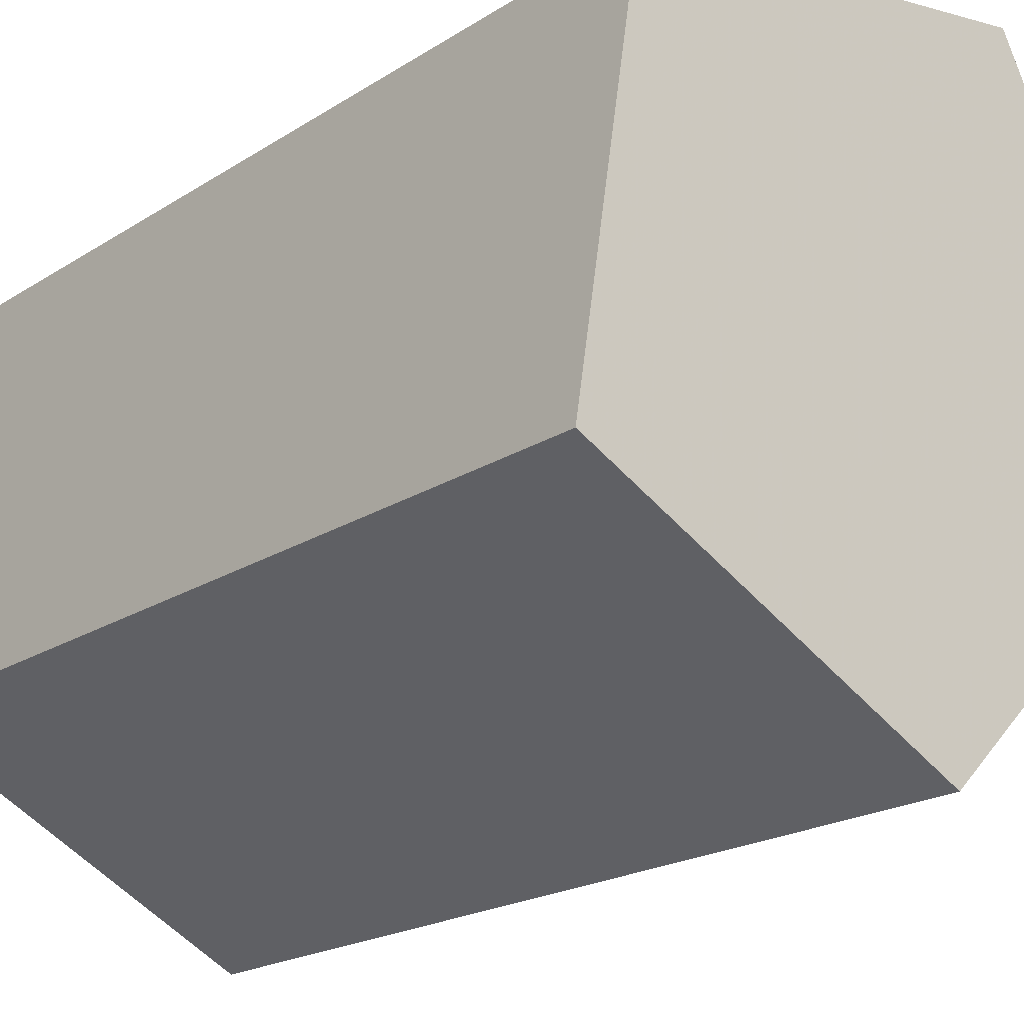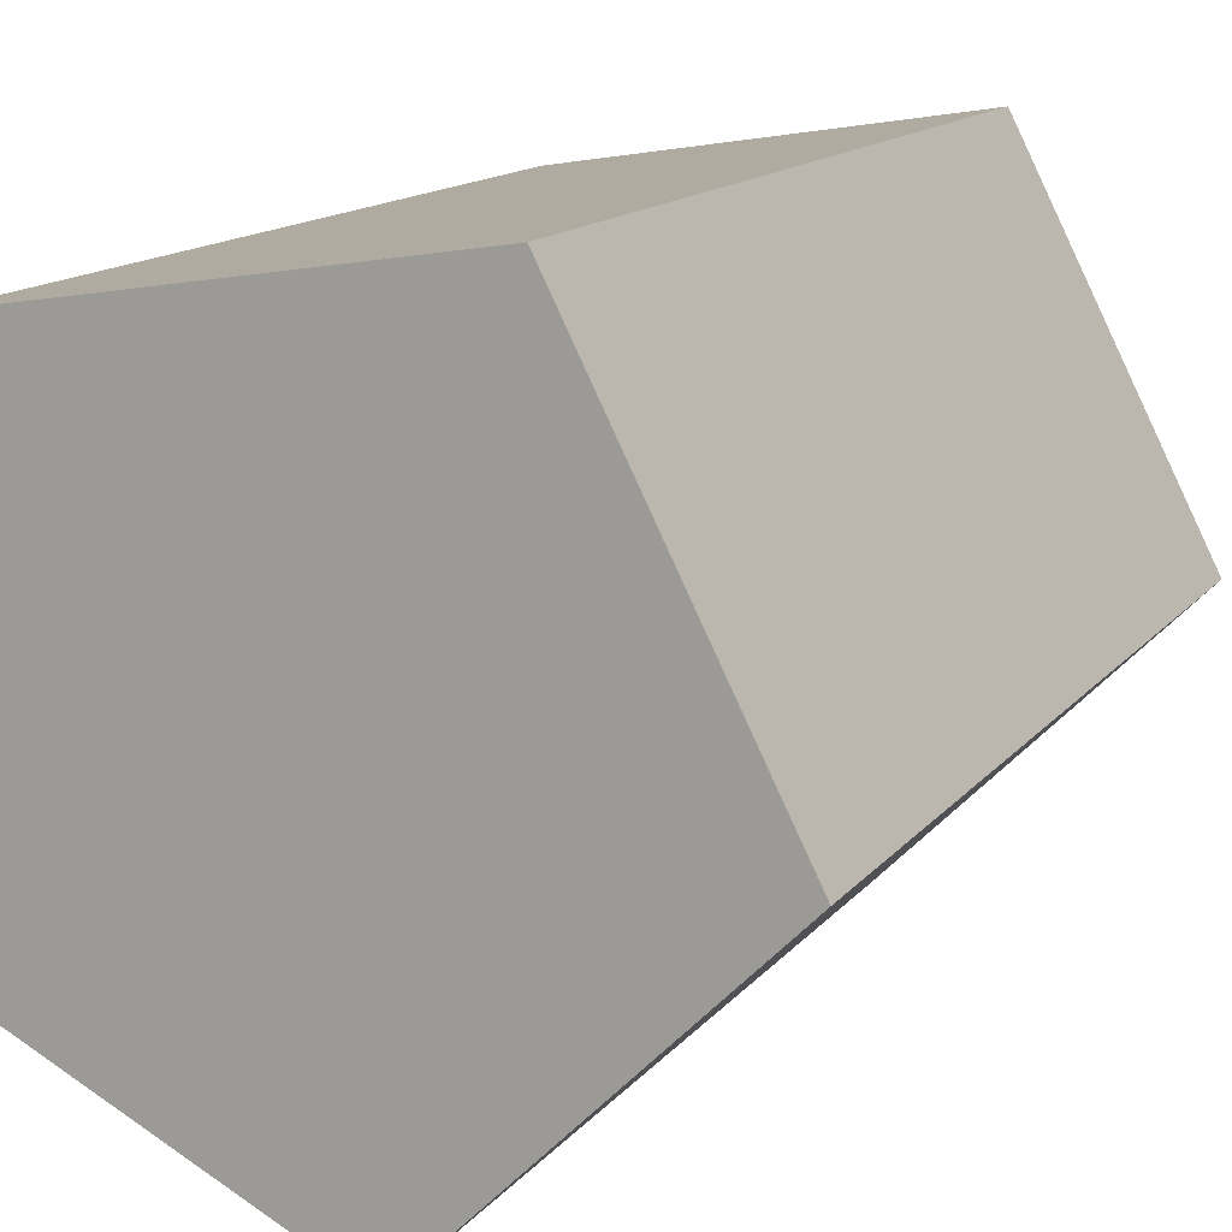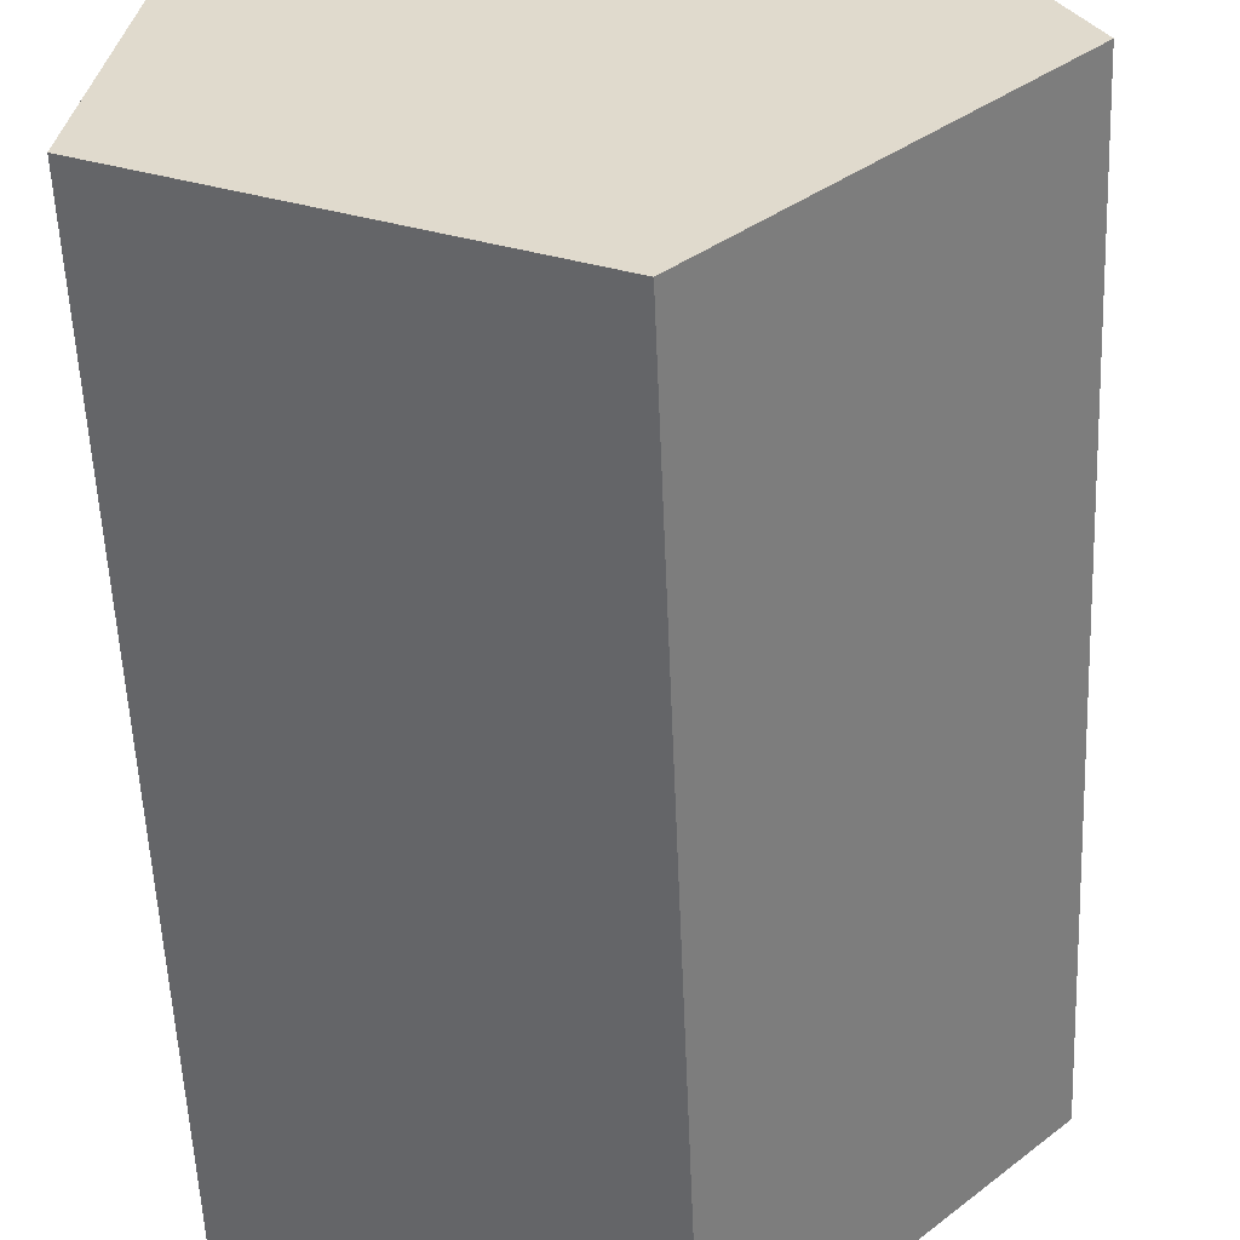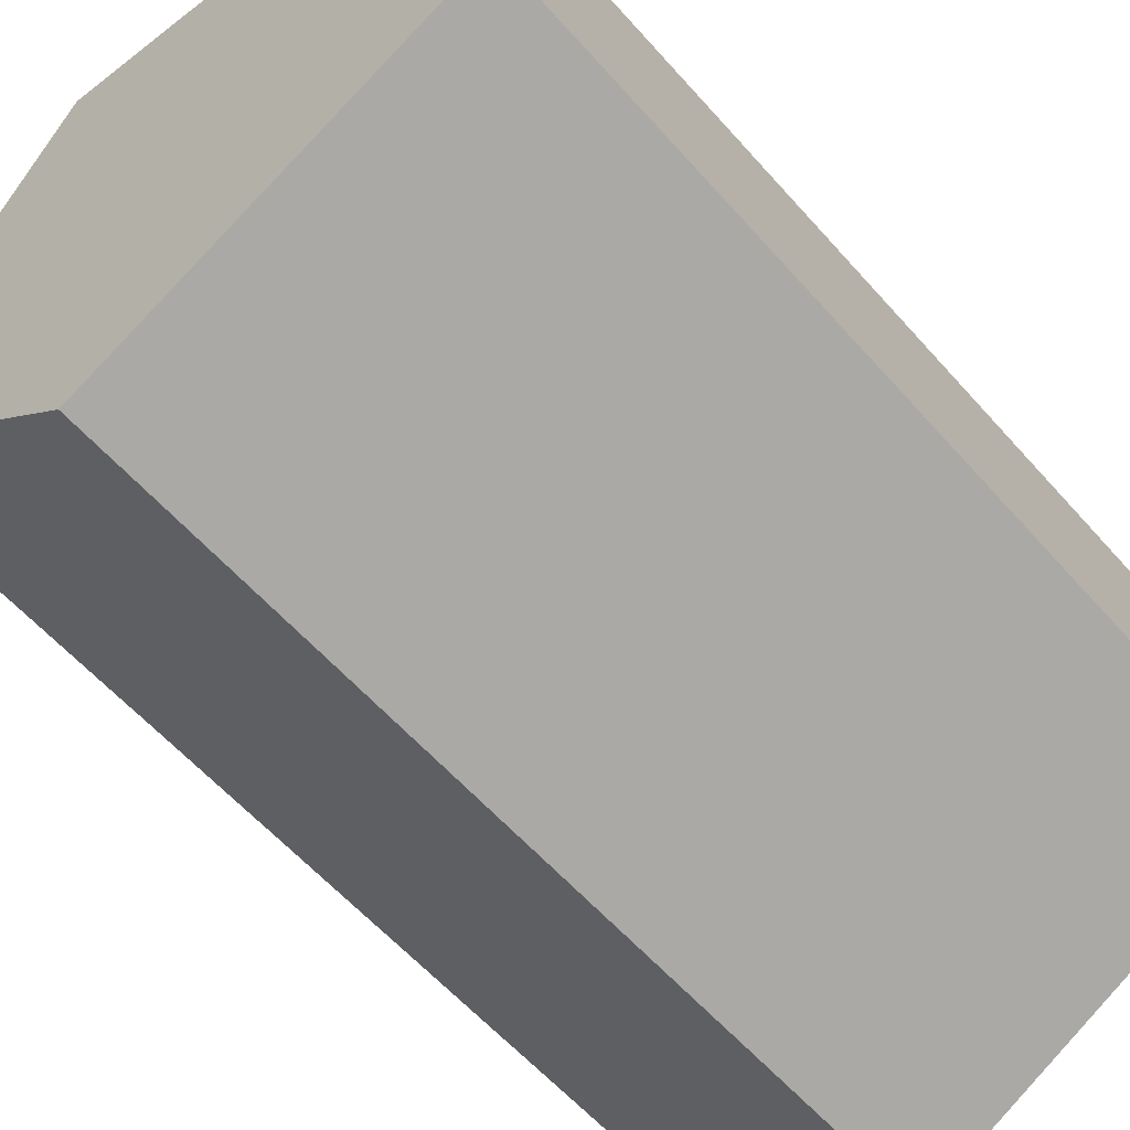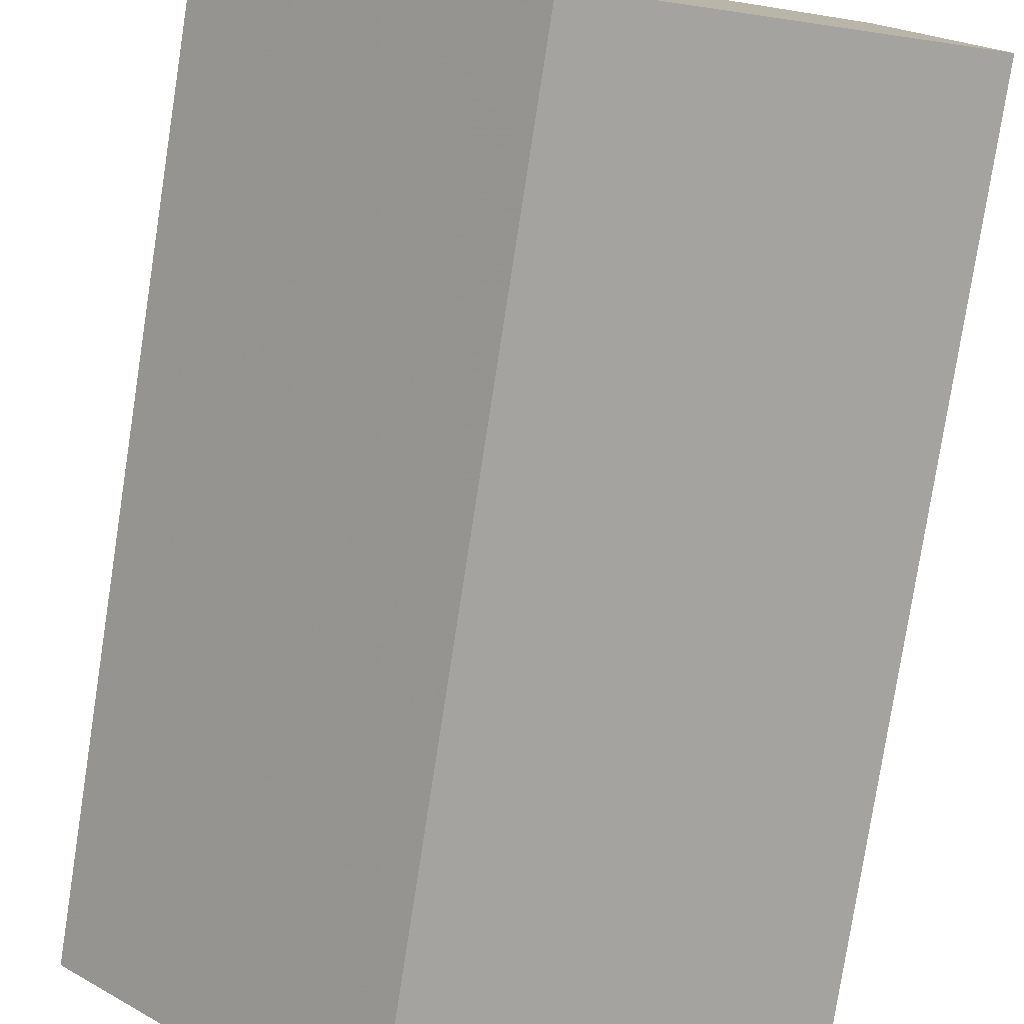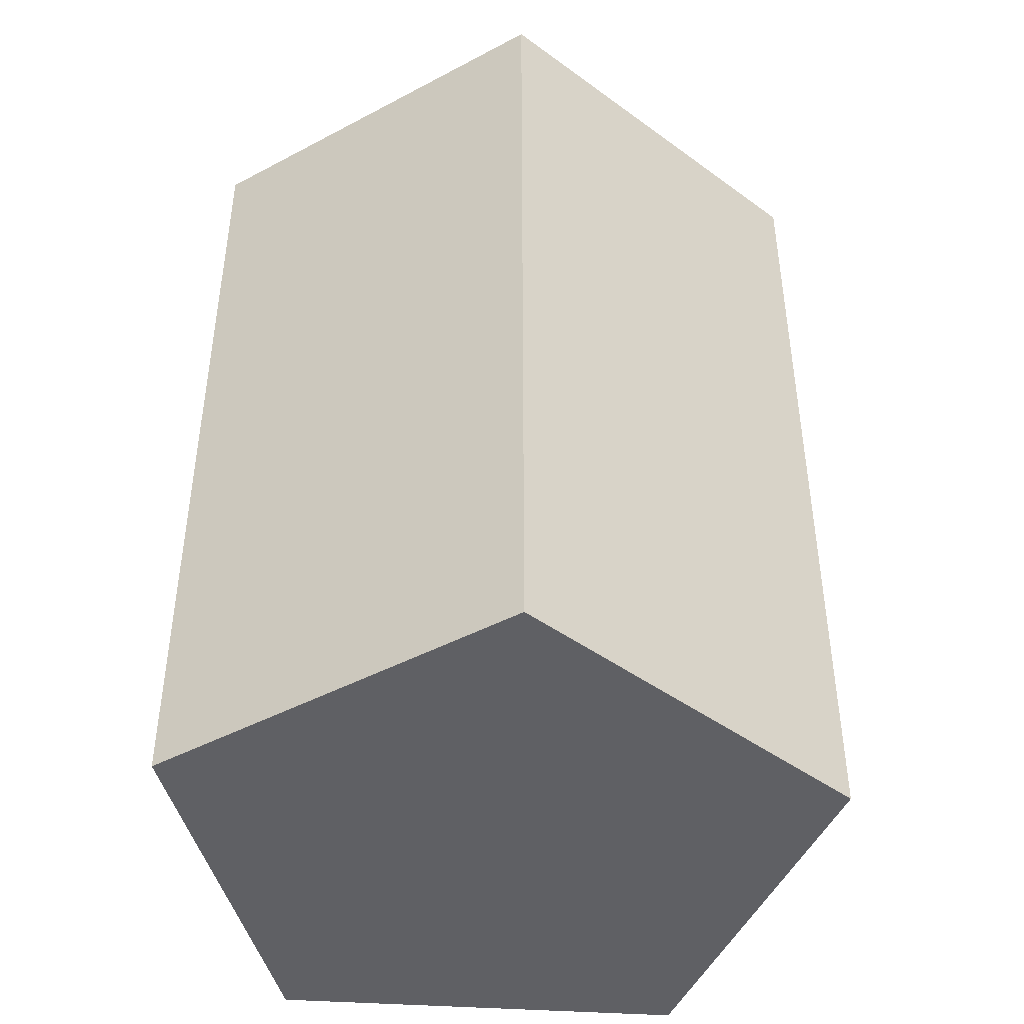
<metadata>
{"format":"obj","ext":"obj","renderer":"f3d","projection":"perspective","resolution":1024,"background":"white","views":[{"elev":-19.9,"azim":-40.4,"up":"+Z"},{"elev":13.5,"azim":23.5,"up":"+Z"},{"elev":-56.1,"azim":2.4,"up":"+Z"},{"elev":-58.7,"azim":-139.1,"up":"+Z"},{"elev":-78.6,"azim":171.2,"up":"+Z"},{"elev":-44.8,"azim":94.7,"up":"+Y"}]}
</metadata>
<code>
v -0.4498 0.6413 0.4498
v 0.2888 0.6413 0.5667
v 0.0995 0.6413 -0.6282
v 0.6282 0.6413 -0.0995
v -0.5667 0.6413 -0.2888
v -0.4498 -0.9992 0.4498
v 0.2888 -0.9992 0.5667
v -0.5667 -0.9992 -0.2888
v 0.6282 -0.9992 -0.0995
v 0.0995 -0.9992 -0.6282
f 6 8 7
f 8 10 9 7
f 1 2 5
f 5 2 4 3
f 1 6 7 2
f 5 8 6 1
f 2 7 9 4
f 4 9 10 3
f 3 10 8 5

</code>
